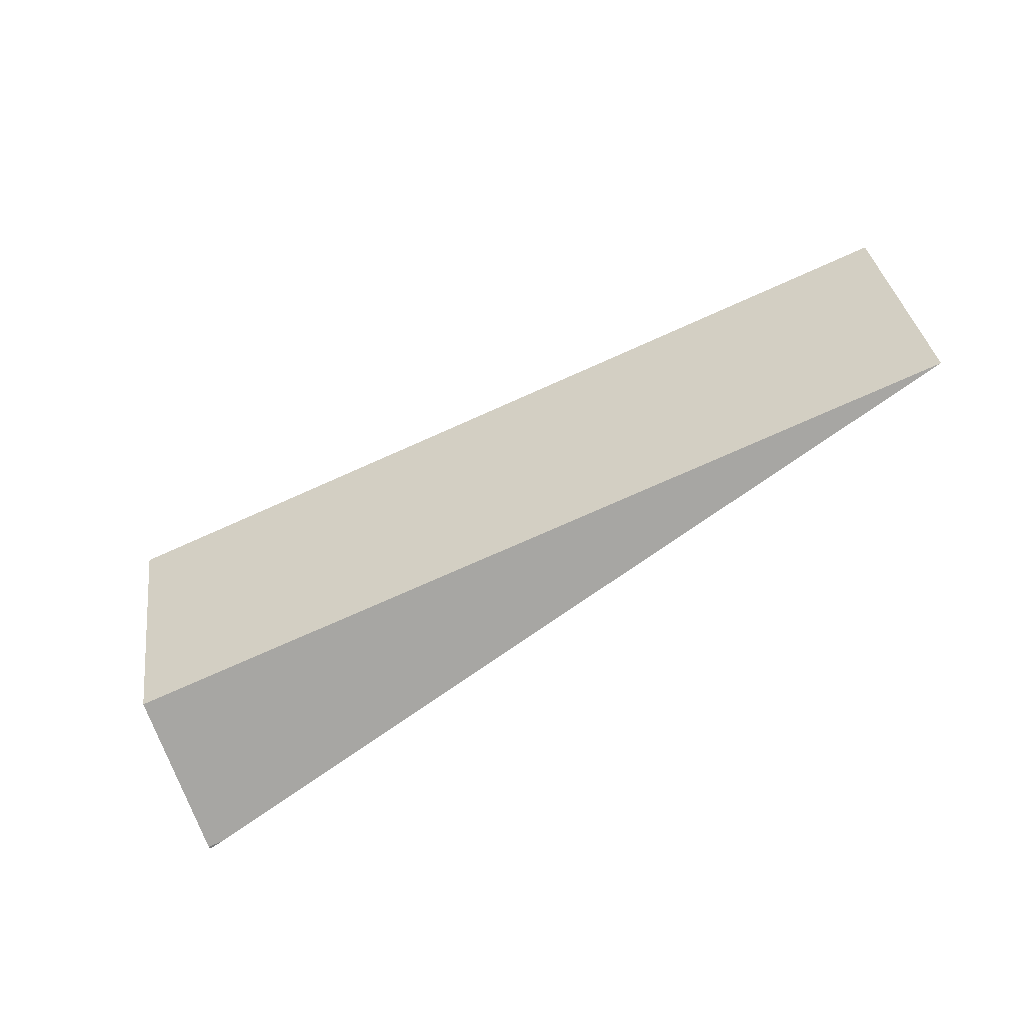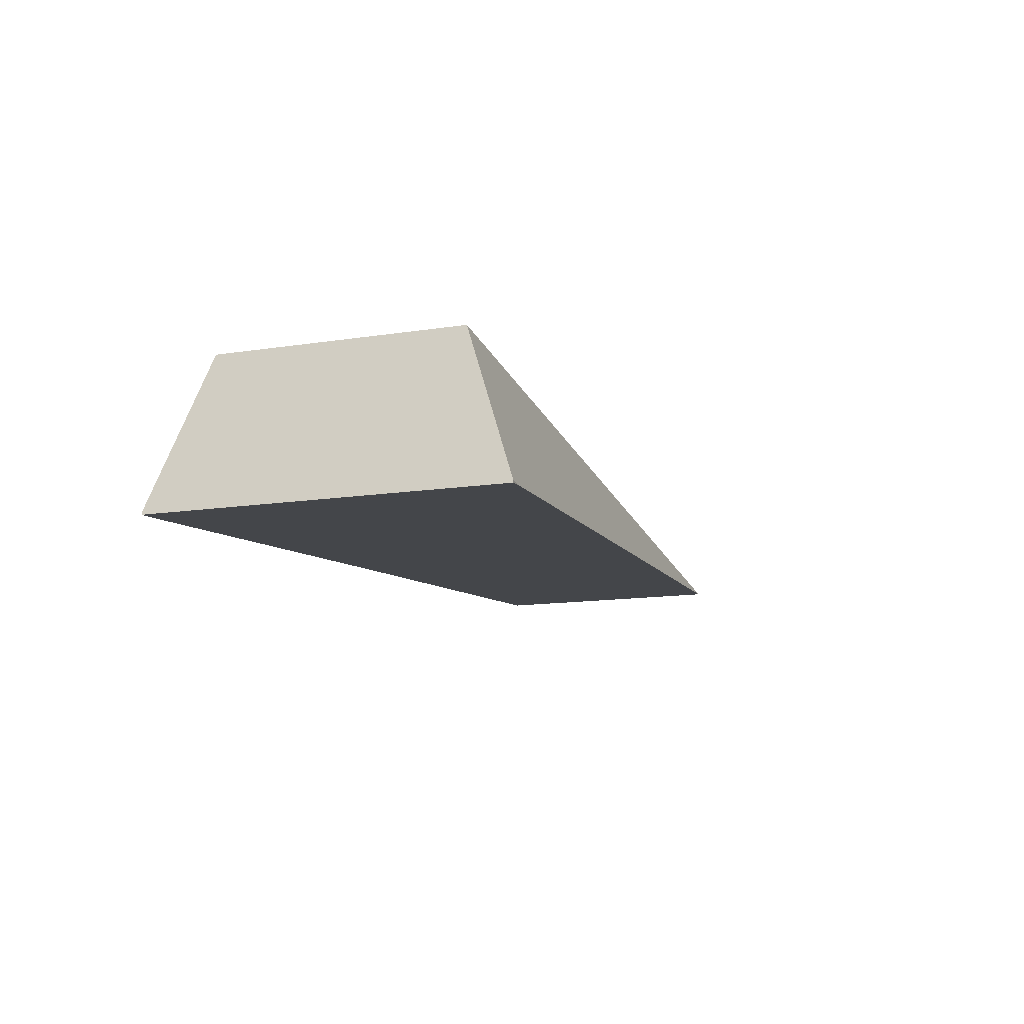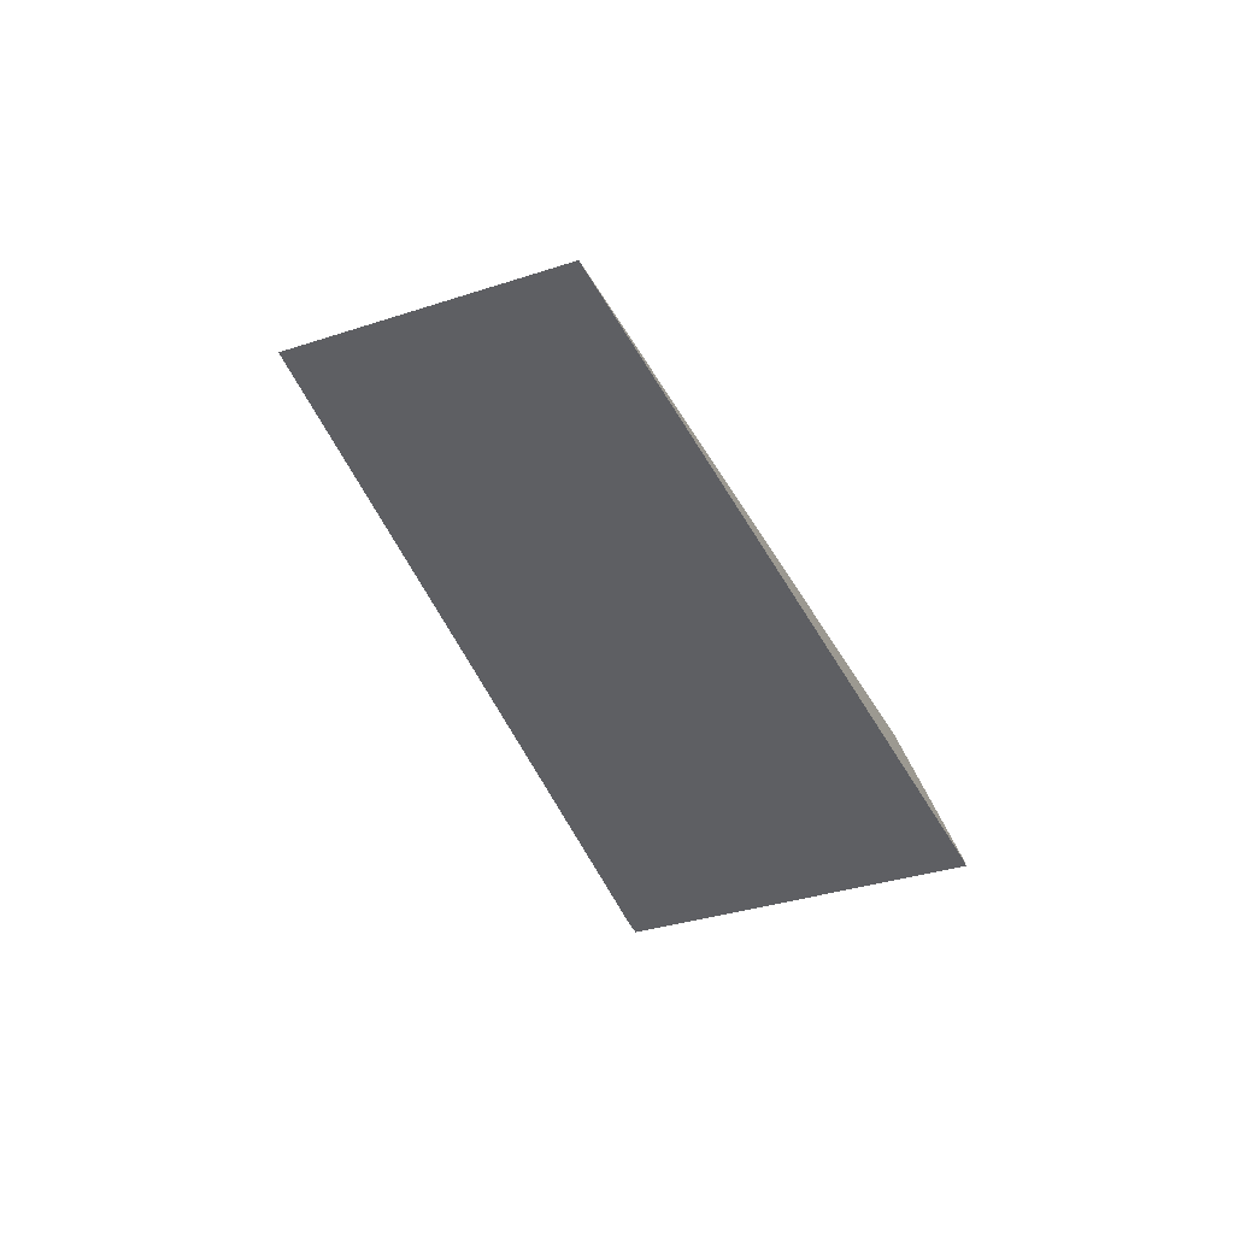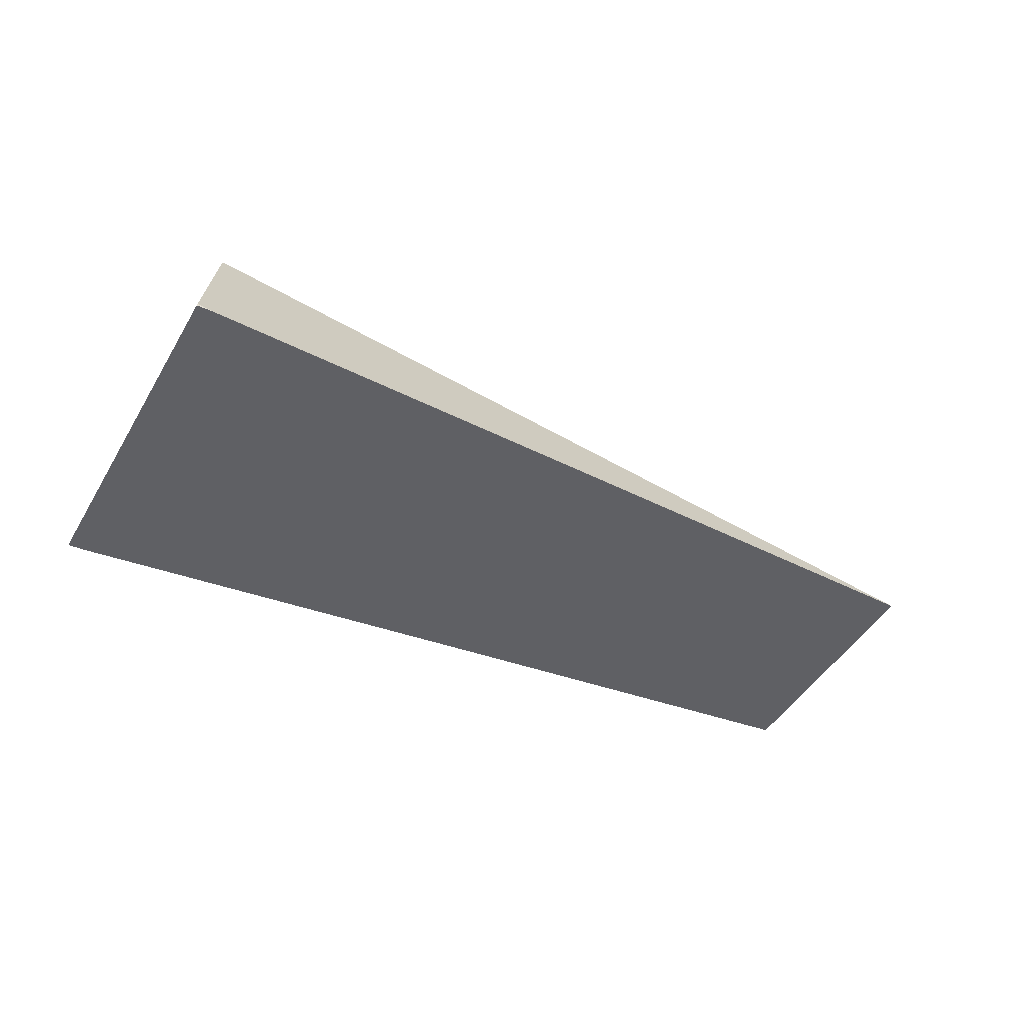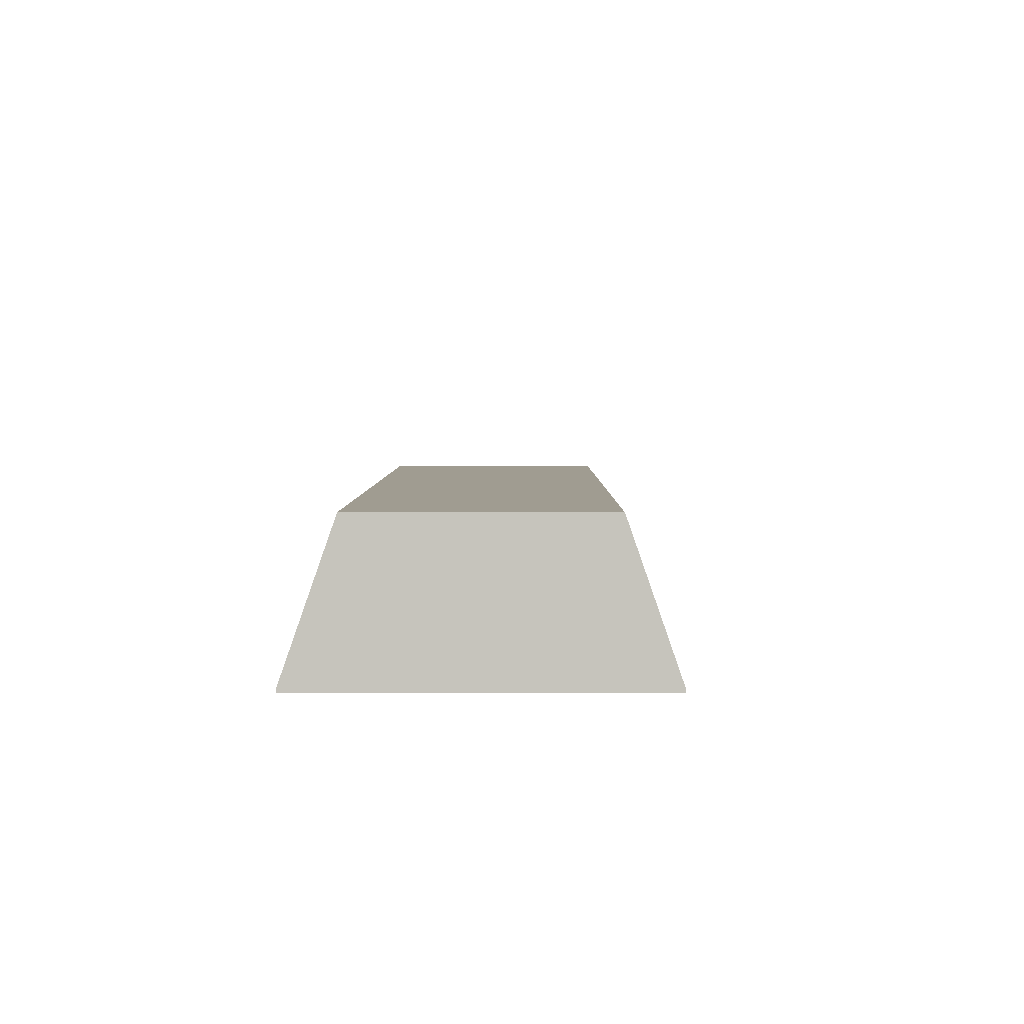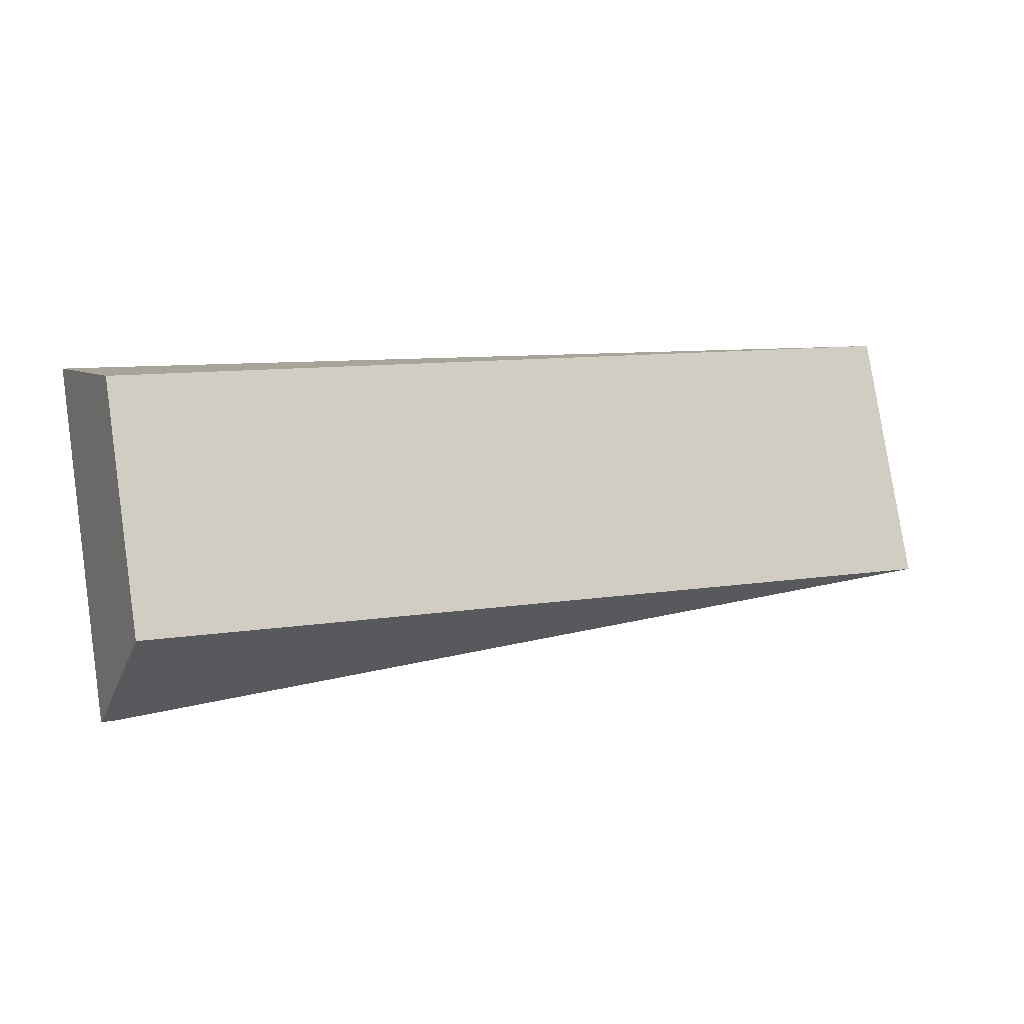
<metadata>
{"format":"obj","ext":"obj","renderer":"f3d","projection":"perspective","resolution":1024,"background":"white","views":[{"elev":-52.3,"azim":29.6,"up":"+Y"},{"elev":-12.9,"azim":-61.4,"up":"+Z"},{"elev":-37.2,"azim":121.2,"up":"+Z"},{"elev":-46.6,"azim":-20.3,"up":"+Z"},{"elev":11.2,"azim":-81.1,"up":"+Z"},{"elev":-12.6,"azim":-14.7,"up":"+Y"}]}
</metadata>
<code>
v 4503 -462.7 3872
v 4507 -462.1 3871
v 4505 -462.4 3871
v 4503 -462.8 3871
v 4523 -560.9 3871
v 4518 -561.6 3872
v 4518 -561.6 3871
v 4520 -561.3 3871
v 4518 -561.6 3871
v 4518 -561.6 3872
v 4524 -545.6 3914
v 4513 -476.4 3914
v 4503 -462.7 3872
v 4503 -462.8 3871
v 4503 -462.8 3871
v 4505 -462.4 3871
v 4507 -462.1 3871
v 4625 -451.7 3879
v 4743 -441.3 3886
v 4753 -510.5 3886
v 4638 -535.7 3879
v 4523 -560.9 3871
v 4520 -561.3 3871
v 4518 -561.6 3871
v 4513 -476.4 3914
v 4524 -545.6 3914
v 4753 -510.5 3886
v 4743 -441.3 3886
v 4503 -462.7 3872
v 4513 -476.4 3914
v 4743 -441.3 3886
v 4625 -451.7 3879
v 4507 -462.1 3871
v 4523 -560.9 3871
v 4638 -535.7 3879
v 4753 -510.5 3886
v 4524 -545.6 3914
v 4518 -561.6 3872
g g617007_1
f 3 1 2
f 1 3 4
f 6 7 8
f 8 5 6
f 9 13 14
f 12 13 10
f 13 9 10
f 11 12 10
f 24 16 23
f 16 24 15
f 22 23 16
f 16 17 22
f 18 19 21
f 21 22 18
f 20 21 19
f 18 22 17
f 27 28 25
f 25 26 27
f 29 30 33
f 32 33 30
f 31 32 30
f 37 38 34
f 35 36 37
f 34 35 37

</code>
